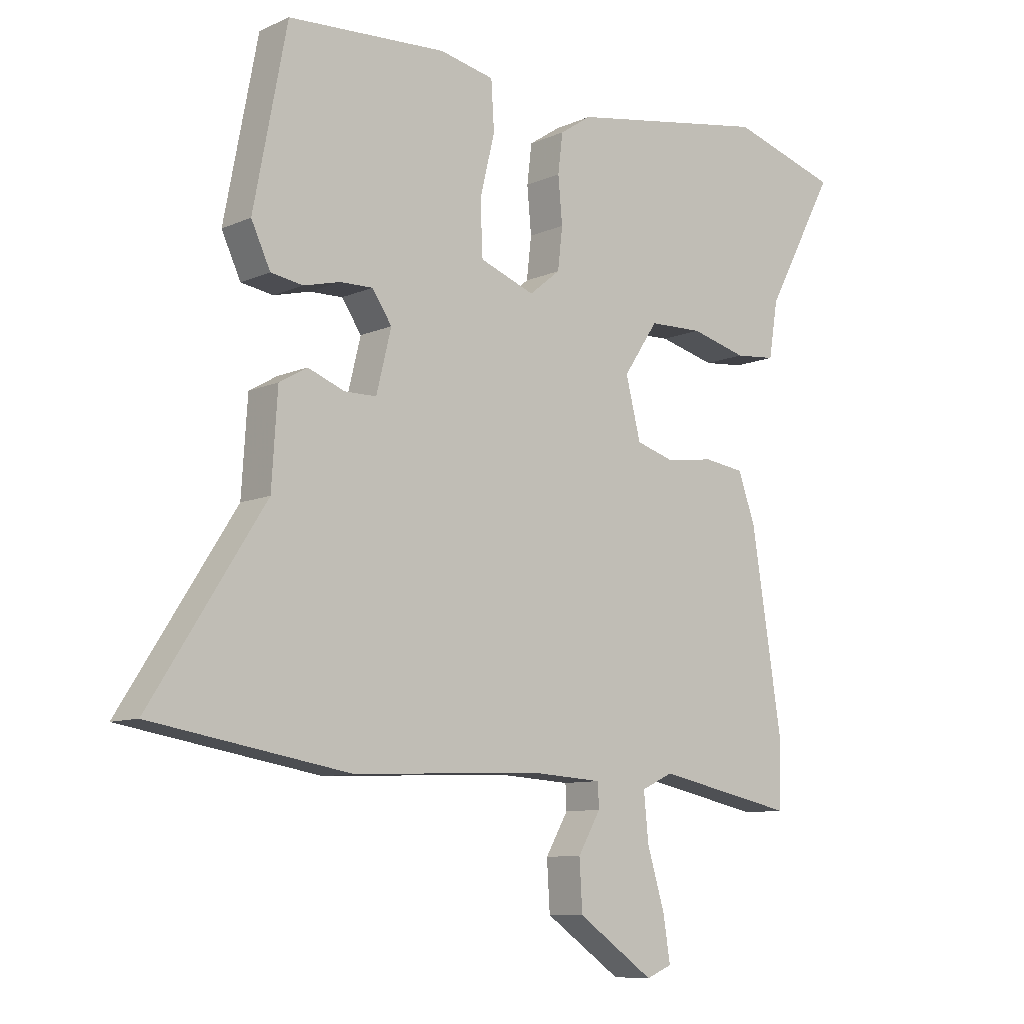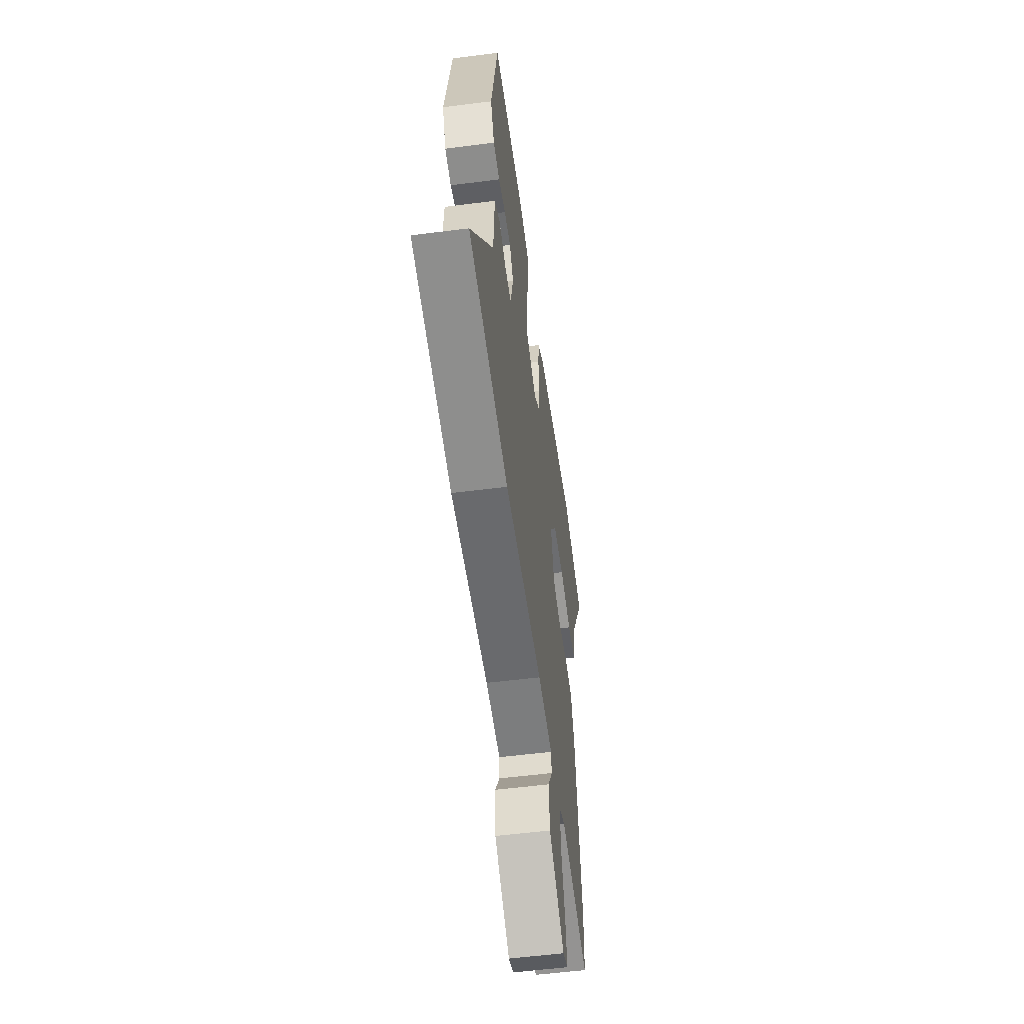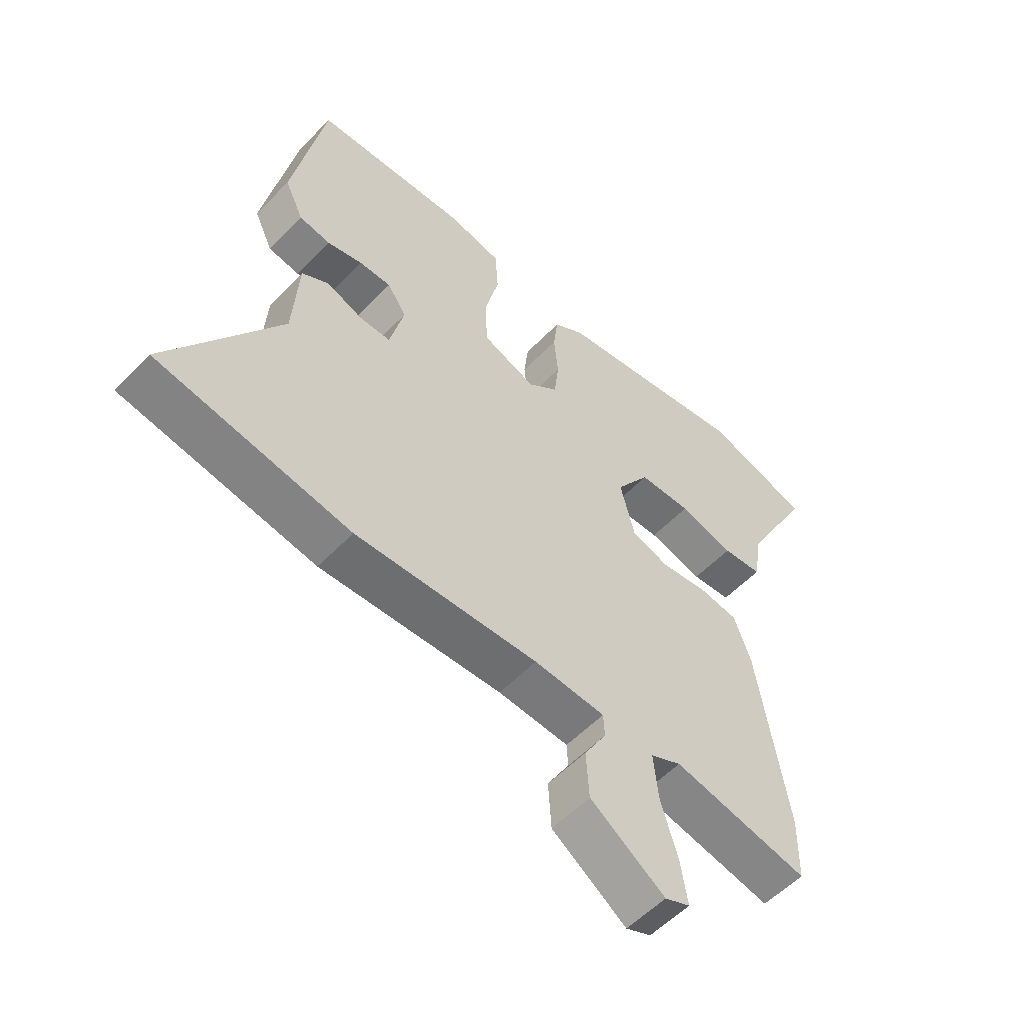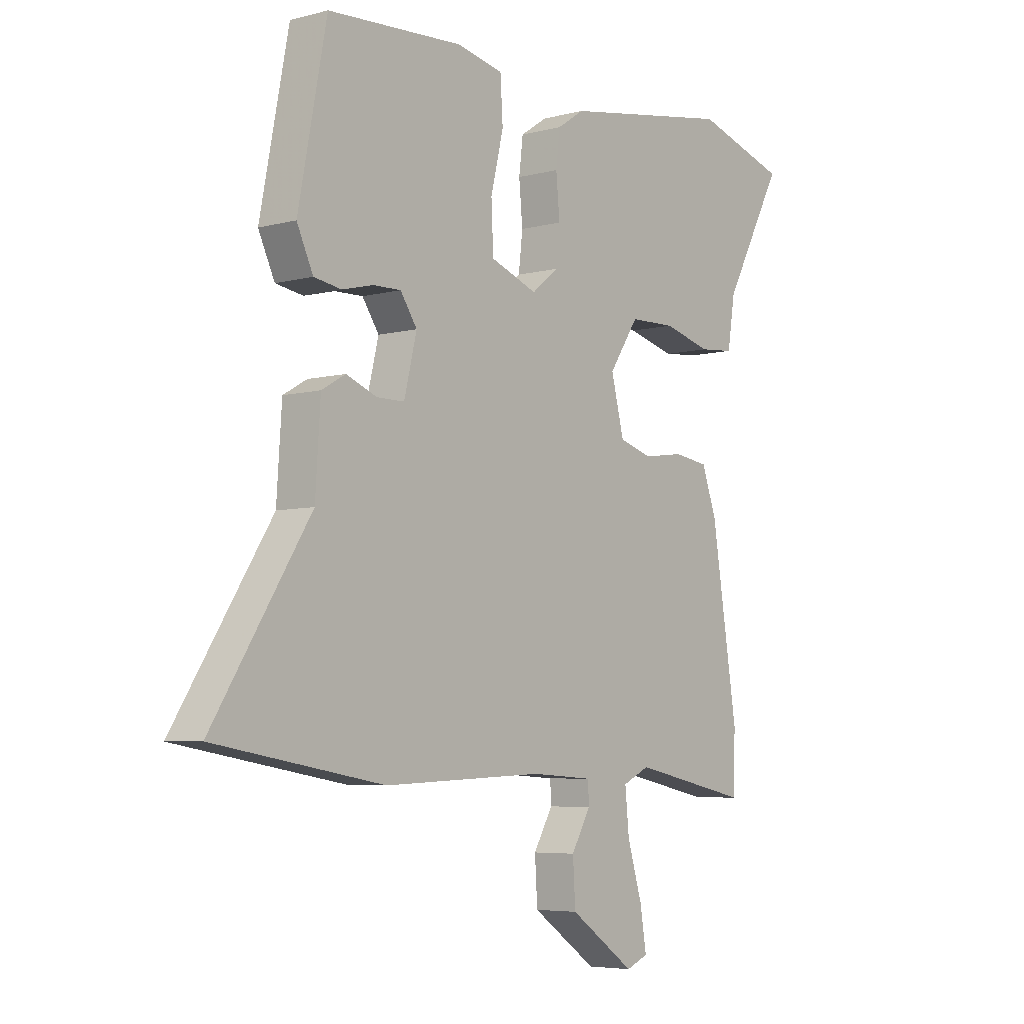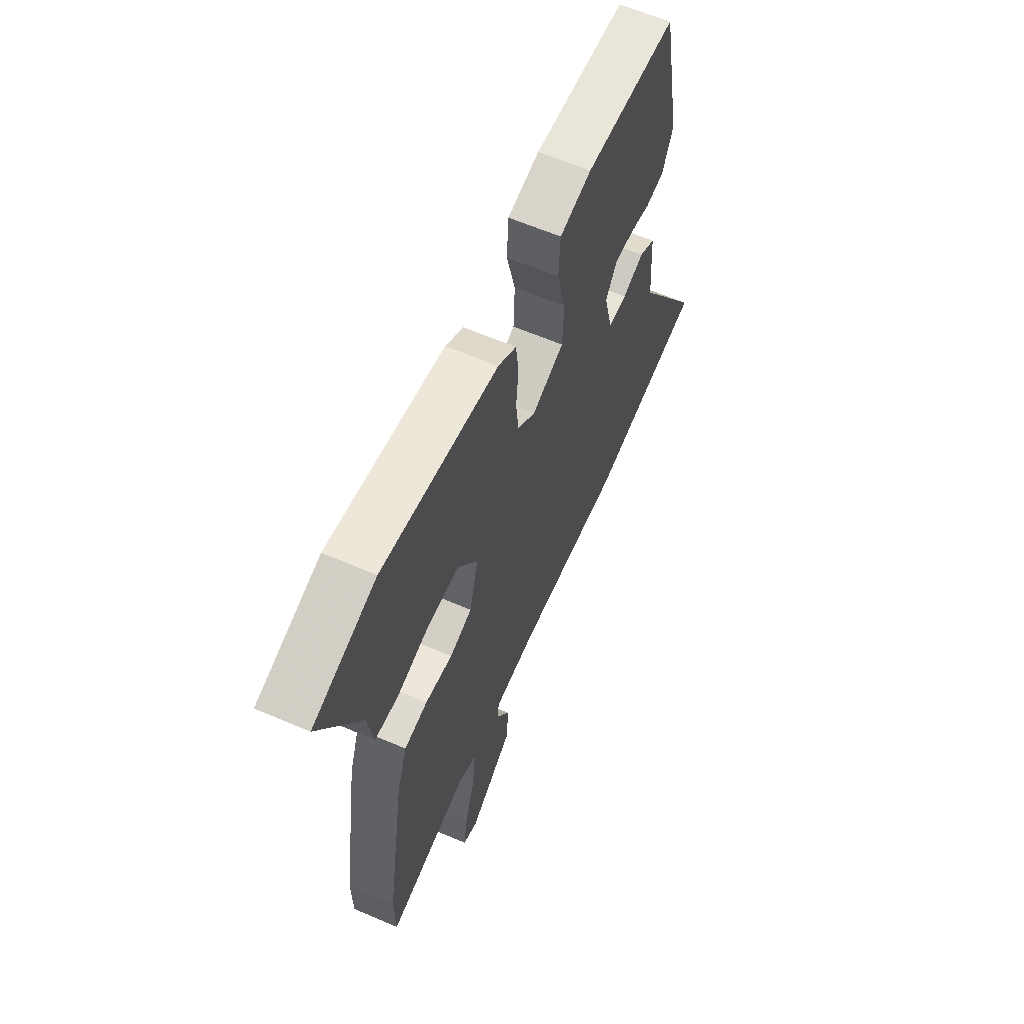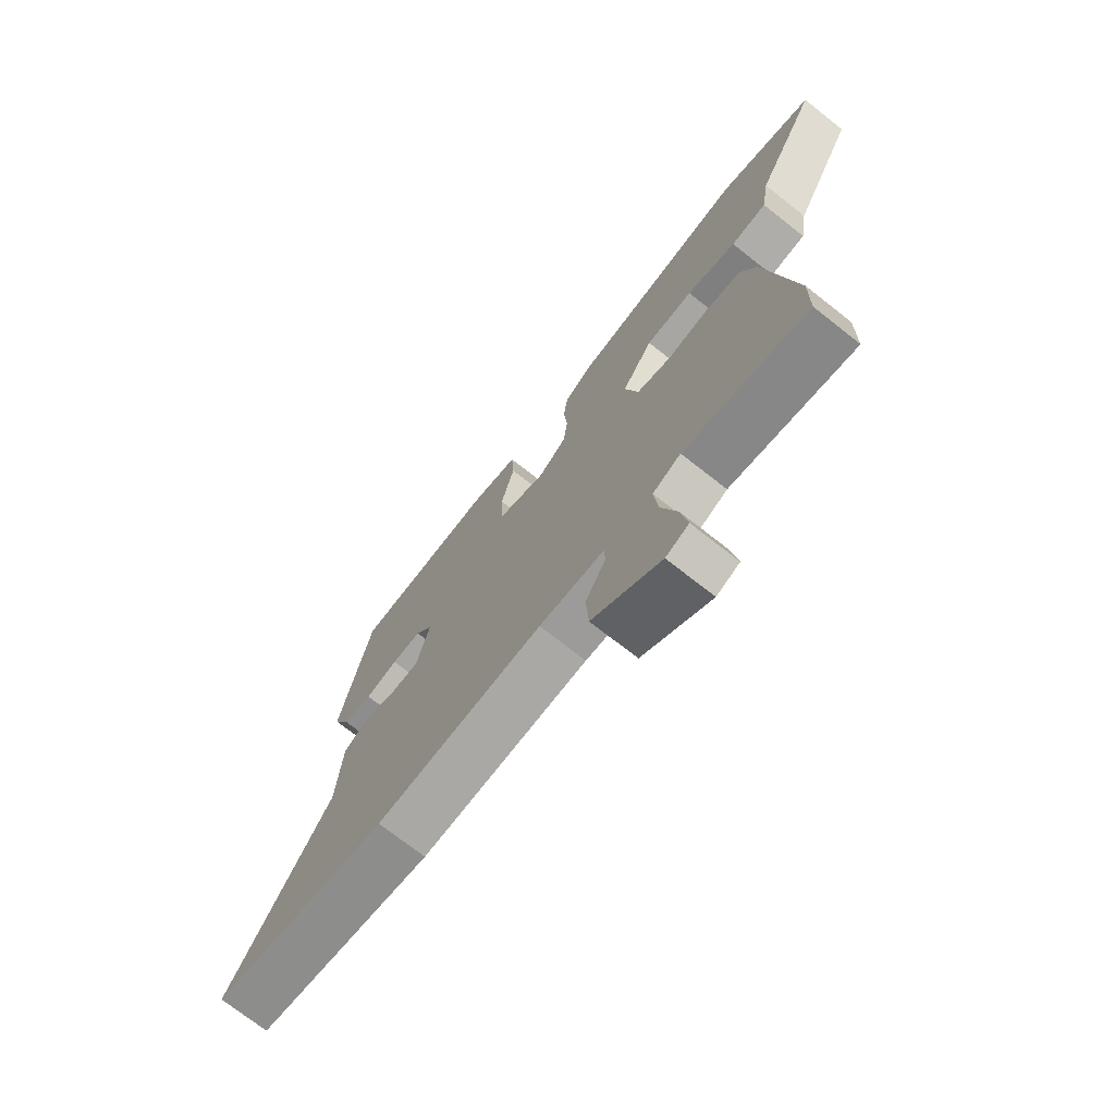
<metadata>
{"format":"obj","ext":"obj","renderer":"f3d","projection":"perspective","resolution":1024,"background":"white","views":[{"elev":-9.1,"azim":-40.4,"up":"+Z"},{"elev":-55.3,"azim":-82.3,"up":"+Z"},{"elev":-55.6,"azim":-42.9,"up":"+Z"},{"elev":-5.5,"azim":-50.8,"up":"+Z"},{"elev":62.0,"azim":113.6,"up":"+Z"},{"elev":-73.0,"azim":51.8,"up":"+Z"}]}
</metadata>
<code>
v 0.445 0.07 0.517
v 0.626 0.07 0.461
v 0.509 0.07 0.243
v 0.494 0.07 0.149
v 0.426 0.07 0.143
v 0.332 0.07 0.168
v 0.242 0.07 0.166
v 0.184 0.07 0.079
v 0.209 0.07 -0.021
v 0.274 0.07 -0.041
v 0.353 0.07 -0.03
v 0.421 0.07 -0.04
v 0.45 0.07 -0.122
v 0.501 0.07 -0.448
v 0.499 0.07 -0.56
v 0.265 0.07 -0.511
v 0.212 0.07 -0.536
v 0.22 0.07 -0.616
v 0.249 0.07 -0.713
v 0.261 0.07 -0.789
v 0.218 0.07 -0.807
v 0.09 0.07 -0.717
v 0.085 0.07 -0.634
v 0.123 0.07 -0.568
v 0.121 0.07 -0.527
v -0.001 0.07 -0.519
v -0.315 0.07 -0.532
v -0.648 0.07 -0.475
v -0.456 0.07 -0.174
v -0.446 0.07 -0.021
v -0.399 0.07 0.006
v -0.338 0.07 -0.018
v -0.284 0.07 -0.018
v -0.259 0.07 0.084
v -0.292 0.07 0.133
v -0.347 0.07 0.132
v -0.408 0.07 0.117
v -0.462 0.07 0.126
v -0.494 0.07 0.195
v -0.438 0.07 0.486
v -0.172 0.07 0.5
v -0.08 0.07 0.48
v -0.075 0.07 0.399
v -0.1 0.07 0.296
v -0.096 0.07 0.207
v -0.004 0.07 0.172
v 0.048 0.07 0.214
v 0.056 0.07 0.284
v 0.049 0.07 0.361
v 0.057 0.07 0.427
v 0.11 0.07 0.462
v 0.445 0 0.517
v 0.626 0 0.461
v 0.509 0 0.243
v 0.494 0 0.149
v 0.426 0 0.143
v 0.332 0 0.168
v 0.242 0 0.166
v 0.184 0 0.079
v 0.209 0 -0.021
v 0.274 0 -0.041
v 0.353 0 -0.03
v 0.421 0 -0.04
v 0.45 0 -0.122
v 0.501 0 -0.448
v 0.499 0 -0.56
v 0.265 0 -0.511
v 0.212 0 -0.536
v 0.22 0 -0.616
v 0.249 0 -0.713
v 0.261 0 -0.789
v 0.218 0 -0.807
v 0.09 0 -0.717
v 0.085 0 -0.634
v 0.123 0 -0.568
v 0.121 0 -0.527
v -0.001 0 -0.519
v -0.315 0 -0.532
v -0.648 0 -0.475
v -0.456 0 -0.174
v -0.446 0 -0.021
v -0.399 0 0.006
v -0.338 0 -0.018
v -0.284 0 -0.018
v -0.259 0 0.084
v -0.292 0 0.133
v -0.347 0 0.132
v -0.408 0 0.117
v -0.462 0 0.126
v -0.494 0 0.195
v -0.438 0 0.486
v -0.172 0 0.5
v -0.08 0 0.48
v -0.075 0 0.399
v -0.1 0 0.296
v -0.096 0 0.207
v -0.004 0 0.172
v 0.048 0 0.214
v 0.056 0 0.284
v 0.049 0 0.361
v 0.057 0 0.427
v 0.11 0 0.462
f 1 2 3
f 51 1 3
f 50 51 3
f 49 50 3
f 48 49 3
f 47 48 3 4
f 42 43 44
f 41 42 44
f 40 41 44
f 39 40 44
f 38 39 44
f 37 38 44
f 36 37 44
f 35 36 44 45
f 34 35 45 46
f 29 30 31 32
f 29 32 33
f 28 29 33
f 27 28 33
f 26 27 33
f 33 34 46
f 26 33 46
f 25 26 46
f 22 23 24
f 21 22 24
f 20 21 24
f 19 20 24
f 18 19 24
f 17 18 24 25
f 14 15 16
f 13 14 16
f 12 13 16
f 11 12 16
f 10 11 16
f 16 17 25
f 10 16 25
f 9 10 25
f 4 5 6
f 47 4 6
f 47 6 7
f 25 46 47
f 9 25 47
f 8 9 47
f 7 8 47
f 54 53 52
f 54 52 102
f 54 102 101
f 54 101 100
f 54 100 99
f 55 54 99 98
f 95 94 93
f 95 93 92
f 95 92 91
f 95 91 90
f 95 90 89
f 95 89 88
f 95 88 87
f 96 95 87 86
f 97 96 86 85
f 83 82 81 80
f 84 83 80
f 84 80 79
f 84 79 78
f 84 78 77
f 97 85 84
f 97 84 77
f 97 77 76
f 75 74 73
f 75 73 72
f 75 72 71
f 75 71 70
f 75 70 69
f 76 75 69 68
f 67 66 65
f 67 65 64
f 67 64 63
f 67 63 62
f 67 62 61
f 76 68 67
f 76 67 61
f 76 61 60
f 57 56 55
f 57 55 98
f 58 57 98
f 98 97 76
f 98 76 60
f 98 60 59
f 98 59 58
f 1 52 53 2
f 2 53 54 3
f 3 54 55 4
f 4 55 56 5
f 5 56 57 6
f 6 57 58 7
f 7 58 59 8
f 8 59 60 9
f 9 60 61 10
f 10 61 62 11
f 11 62 63 12
f 12 63 64 13
f 13 64 65 14
f 14 65 66 15
f 15 66 67 16
f 16 67 68 17
f 17 68 69 18
f 18 69 70 19
f 19 70 71 20
f 20 71 72 21
f 21 72 73 22
f 22 73 74 23
f 23 74 75 24
f 24 75 76 25
f 25 76 77 26
f 26 77 78 27
f 27 78 79 28
f 28 79 80 29
f 29 80 81 30
f 30 81 82 31
f 31 82 83 32
f 32 83 84 33
f 33 84 85 34
f 34 85 86 35
f 35 86 87 36
f 36 87 88 37
f 37 88 89 38
f 38 89 90 39
f 39 90 91 40
f 40 91 92 41
f 41 92 93 42
f 42 93 94 43
f 43 94 95 44
f 44 95 96 45
f 45 96 97 46
f 46 97 98 47
f 47 98 99 48
f 48 99 100 49
f 49 100 101 50
f 50 101 102 51
f 51 102 52 1

</code>
